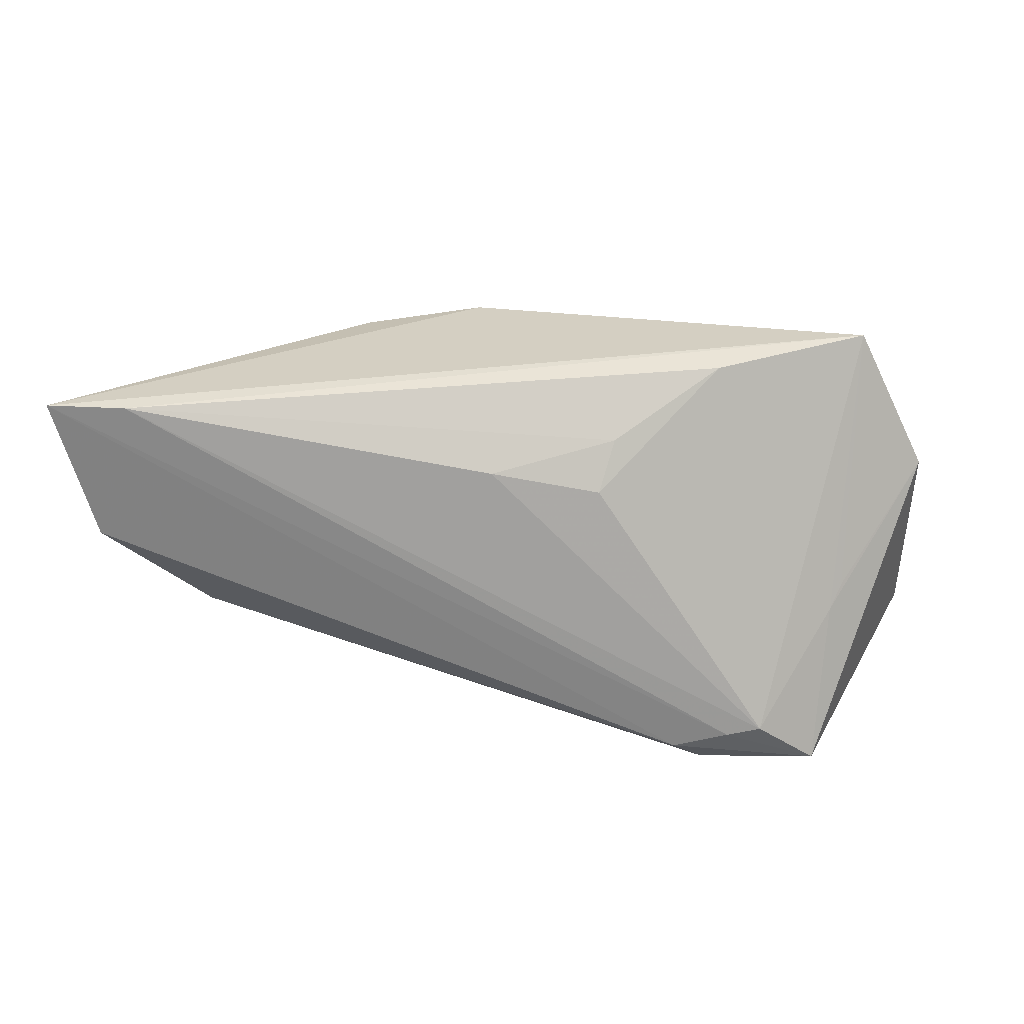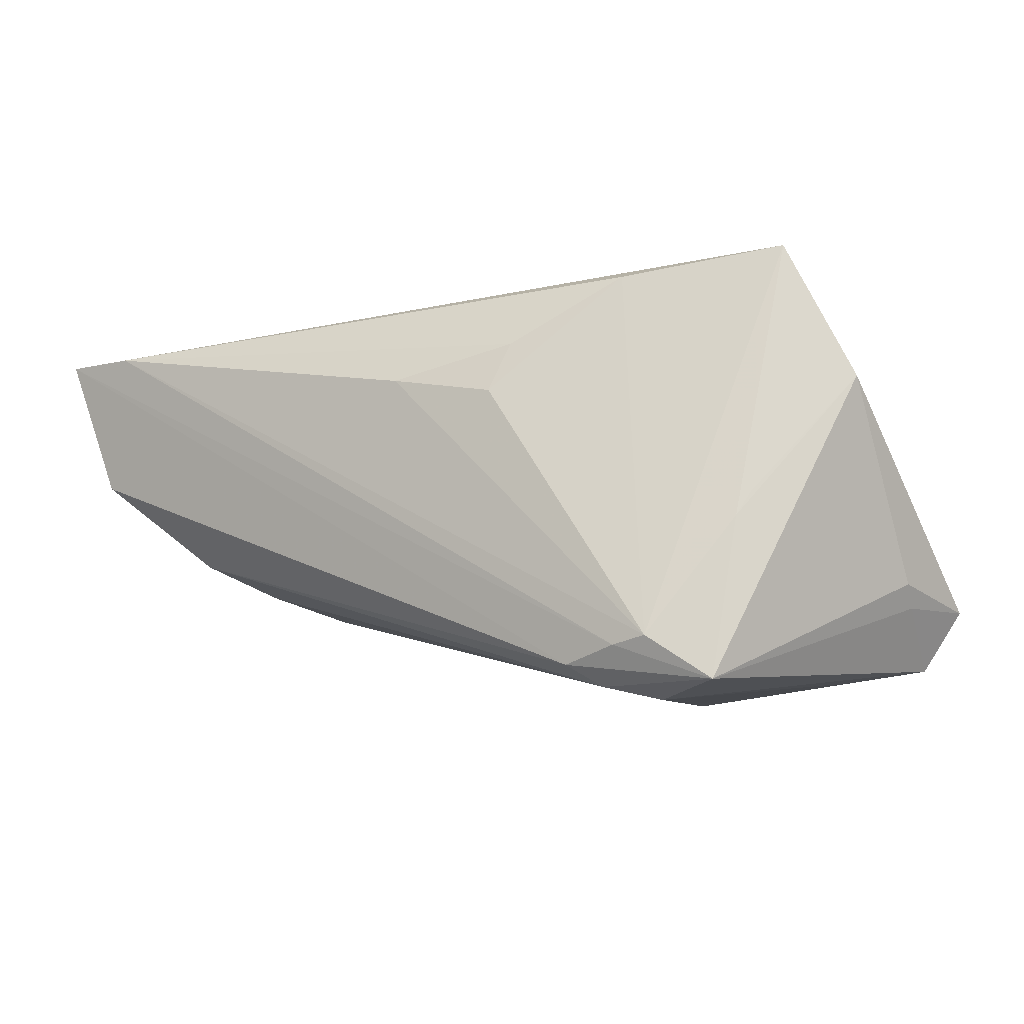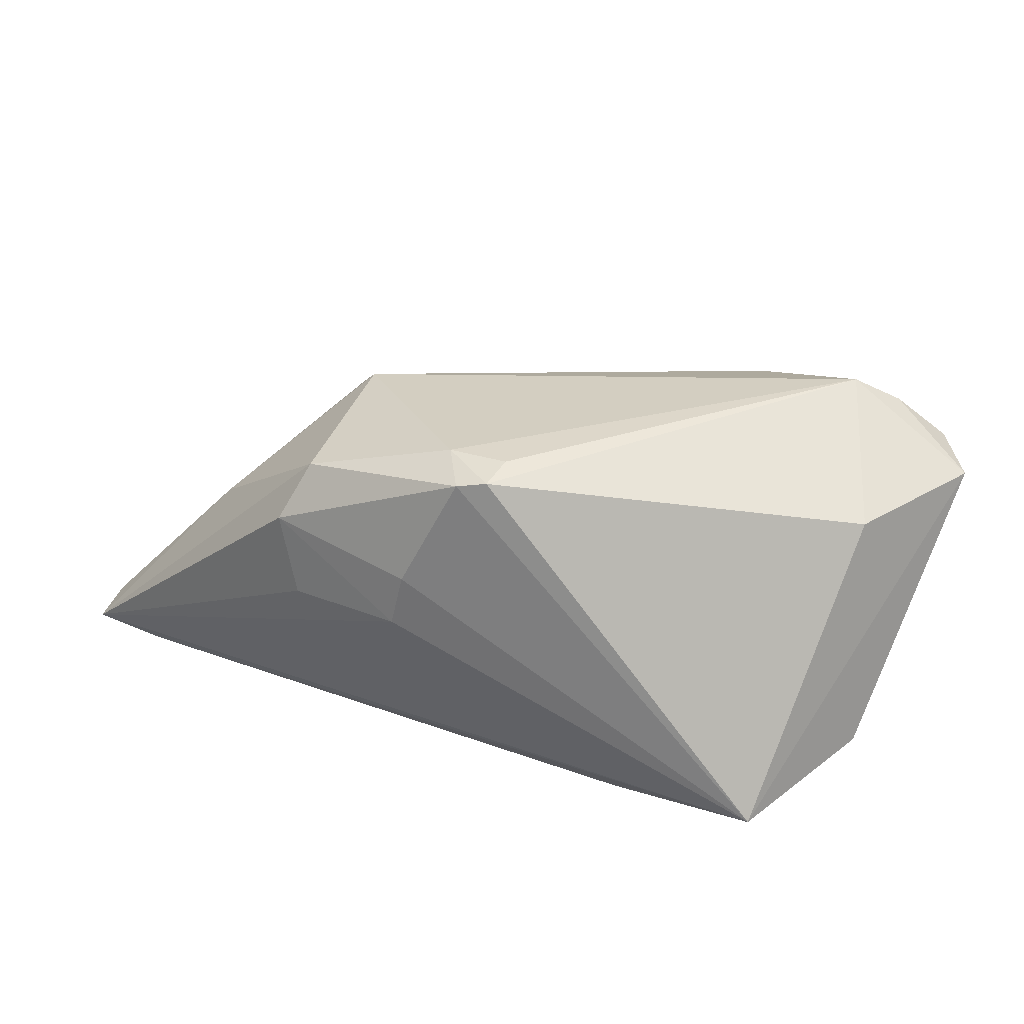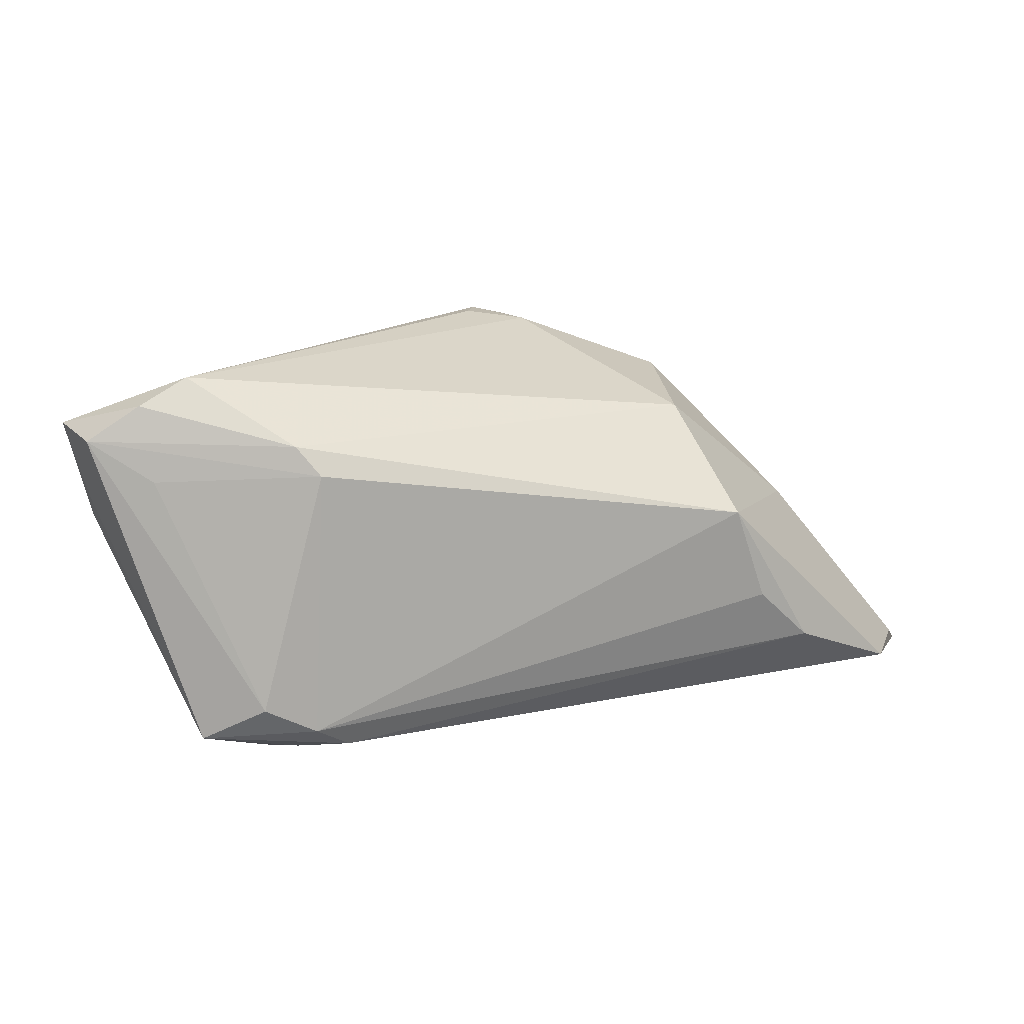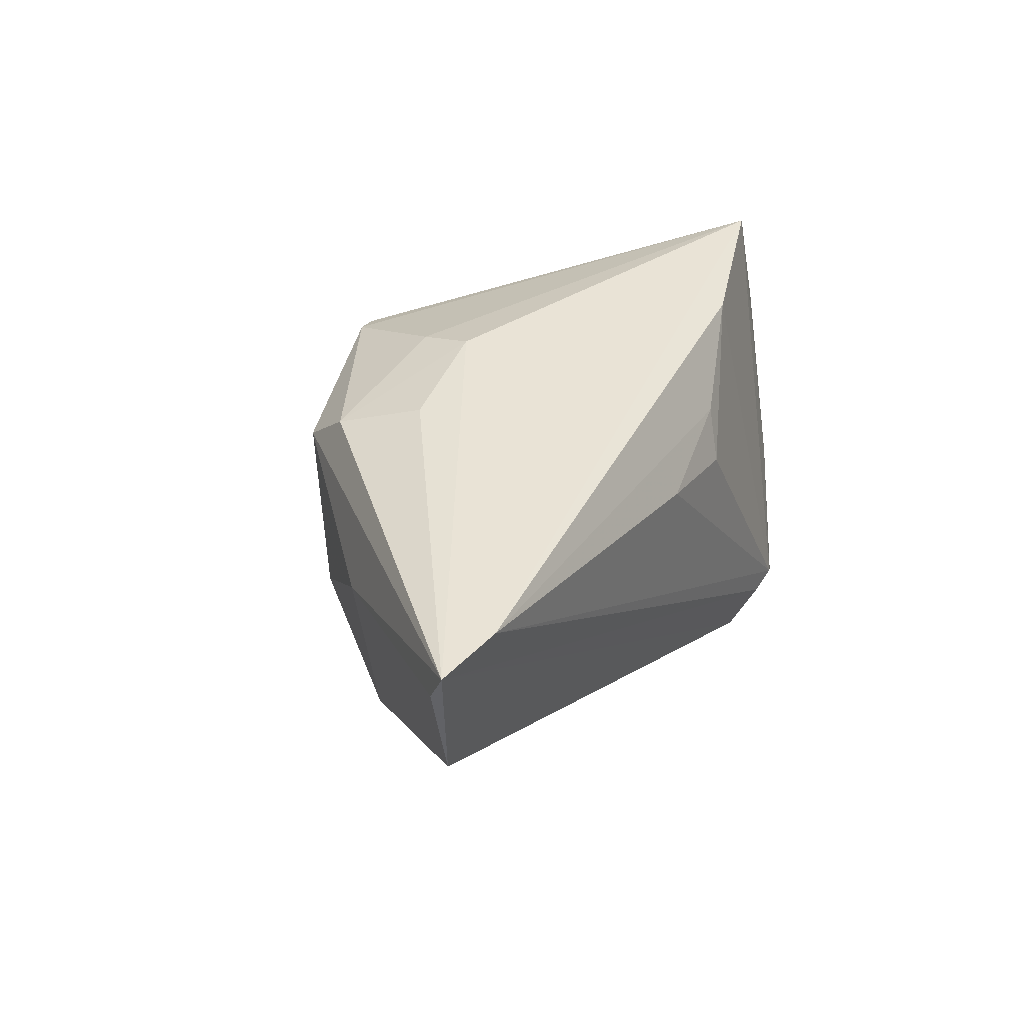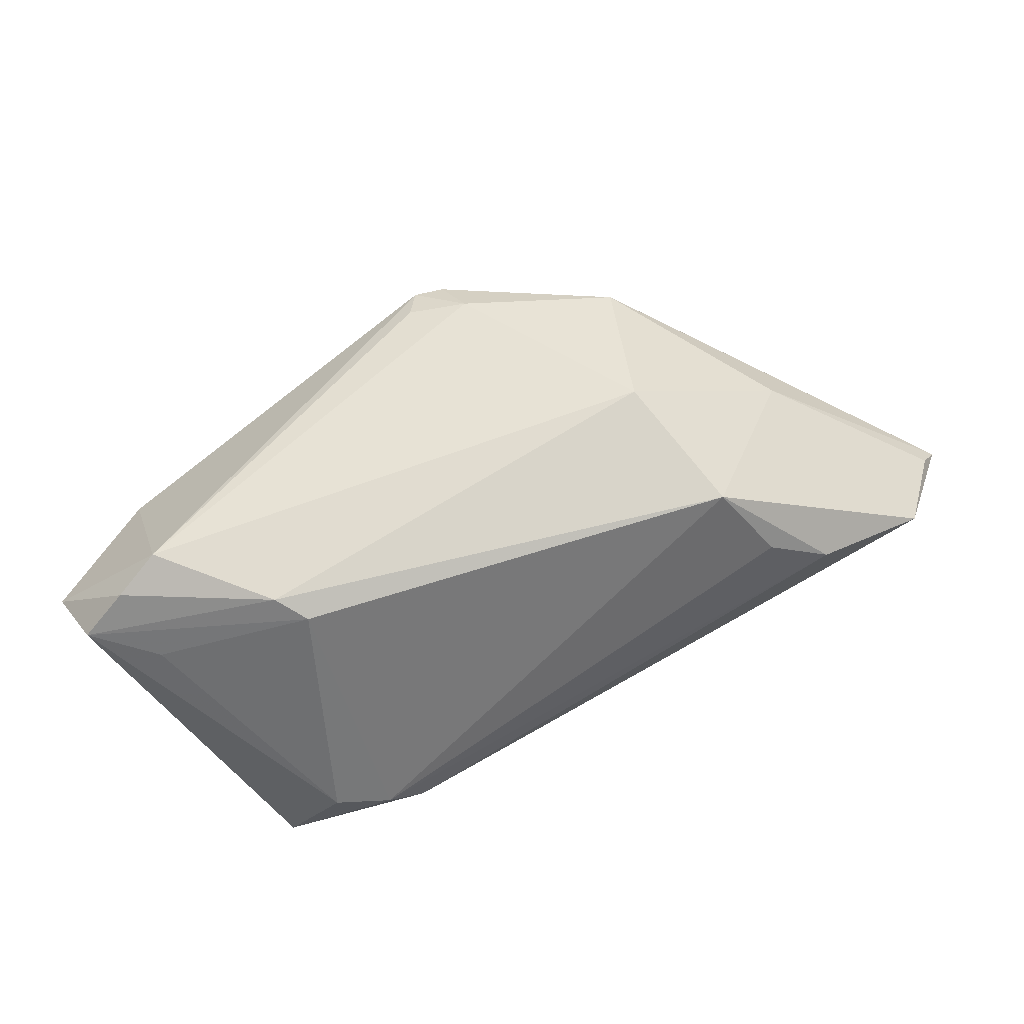
<metadata>
{"format":"obj","ext":"obj","renderer":"f3d","projection":"perspective","resolution":1024,"background":"white","views":[{"elev":-71.8,"azim":179.7,"up":"+Z"},{"elev":-9.5,"azim":-150.6,"up":"+Y"},{"elev":45.6,"azim":-156.3,"up":"+Z"},{"elev":-76.8,"azim":0.6,"up":"+Y"},{"elev":34.8,"azim":120.4,"up":"+Y"},{"elev":-53.9,"azim":18.8,"up":"+Y"}]}
</metadata>
<code>
v 0.05228 0.01632 -0.02122
v 0.001505 0.01439 0.0232
v 0.02053 -0.002809 0.01428
v -0.005033 0.01873 0.02415
v 0.01813 0.0246 0.001669
v -0.05061 -0.01482 0.005537
v 0.0276 -0.0125 0.002585
v -0.03009 -0.01952 -0.02415
v -0.05106 -0.01226 0.003128
v 0.03701 -0.006464 -0.01469
v -0.04926 -0.02154 0.01397
v 0.02136 0.02188 0.01071
v 0.05353 0.0203 -0.02341
v -0.0501 0.01004 -0.009888
v 0.00347 0.02459 0.01018
v -0.01985 -0.02227 -0.0231
v -0.03694 -0.02438 -0.02155
v -0.04211 0.02616 -0.01096
v -0.04504 -0.0003628 0.01608
v -0.02423 0.02347 -0.01679
v 0.04882 0.004026 -0.02086
v 0.03107 -0.01016 -0.008456
v -0.01189 0.01591 -0.02149
v 0.04445 0.02019 -0.02415
v 0.00242 0.01256 -0.02415
v 0.004305 0.02616 0.003849
v 0.01902 0.01716 0.01655
v -0.04142 -0.02295 0.009306
v -0.01008 0.01016 -0.02354
v -0.04009 -0.003406 -0.01724
v -0.04306 -0.0211 0.01799
v -0.05353 -0.01464 0.015
v -0.02332 -0.02471 -0.02069
v -0.001675 0.01972 0.02331
v -0.02918 -0.02616 -0.01765
v -0.03776 -0.01905 0.02098
v -0.02616 -0.02039 -0.02401
v -0.03871 -0.006176 -0.0184
v -0.0247 -0.02419 0.0136
v -0.005583 0.01452 0.02415
v 0.0356 0.0111 -4.929e-05
v -0.02176 -0.02504 0.01026
f 13 18 26
f 36 32 31
f 20 8 18
f 29 8 20
f 31 32 11
f 14 32 18
f 18 32 19
f 32 36 19
f 18 34 15
f 15 26 18
f 22 10 7
f 7 10 21
f 7 42 33
f 33 22 7
f 10 22 33
f 13 27 41
f 39 42 7
f 39 36 31
f 31 11 39
f 39 11 42
f 2 27 34
f 24 18 13
f 24 20 18
f 35 11 17
f 17 33 35
f 35 33 42
f 9 14 17
f 32 14 9
f 18 8 38
f 38 8 17
f 17 14 38
f 4 19 36
f 4 2 34
f 4 34 18
f 18 19 4
f 16 33 17
f 13 21 16
f 16 21 10
f 10 33 16
f 7 21 1
f 1 41 7
f 1 21 13
f 13 41 1
f 3 2 36
f 3 39 7
f 36 39 3
f 27 2 3
f 7 41 3
f 3 41 27
f 25 8 29
f 25 24 8
f 42 11 28
f 28 35 42
f 11 35 28
f 6 9 17
f 32 9 6
f 17 11 6
f 6 11 32
f 30 14 18
f 18 38 30
f 30 38 14
f 36 2 40
f 40 4 36
f 2 4 40
f 12 27 13
f 34 27 12
f 26 15 12
f 12 15 34
f 17 8 37
f 37 16 17
f 8 24 37
f 37 24 13
f 13 16 37
f 20 24 23
f 24 25 23
f 29 20 23
f 23 25 29
f 13 26 5
f 5 12 13
f 26 12 5

</code>
